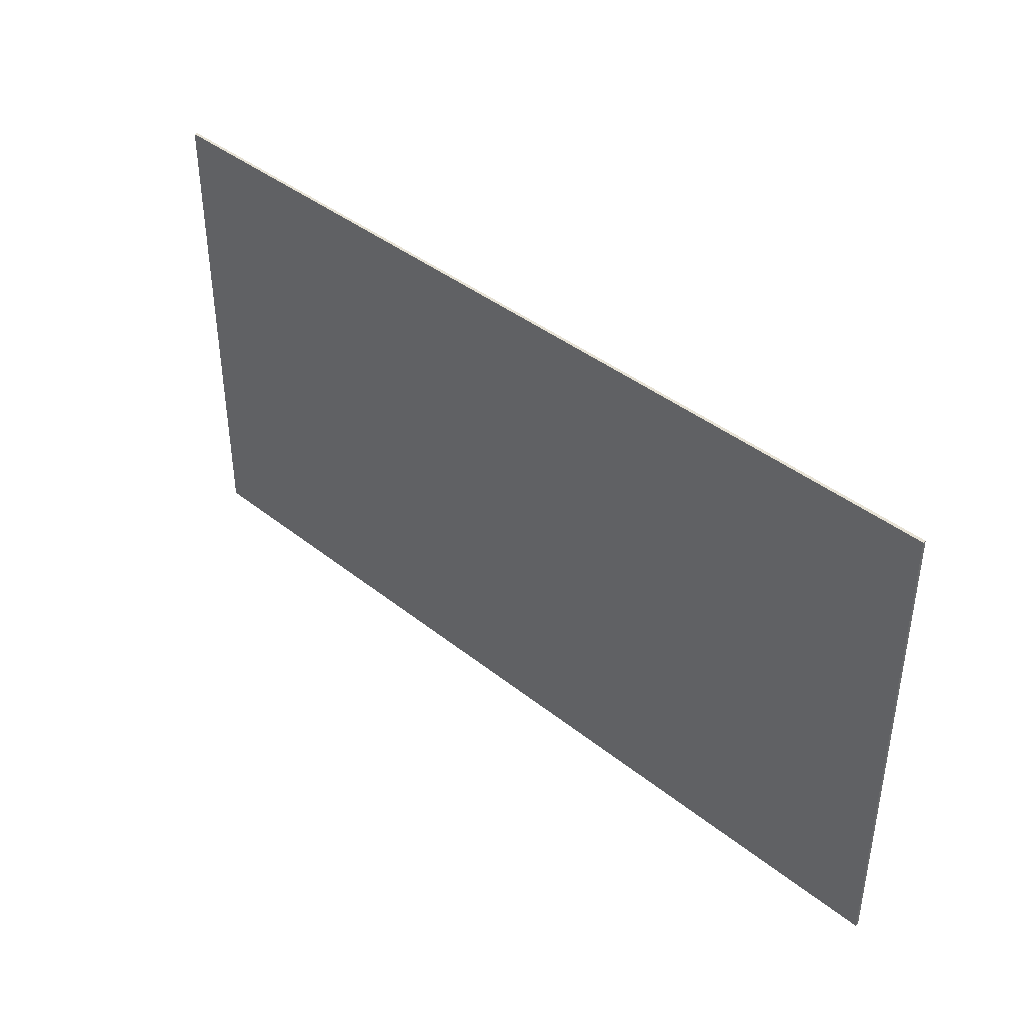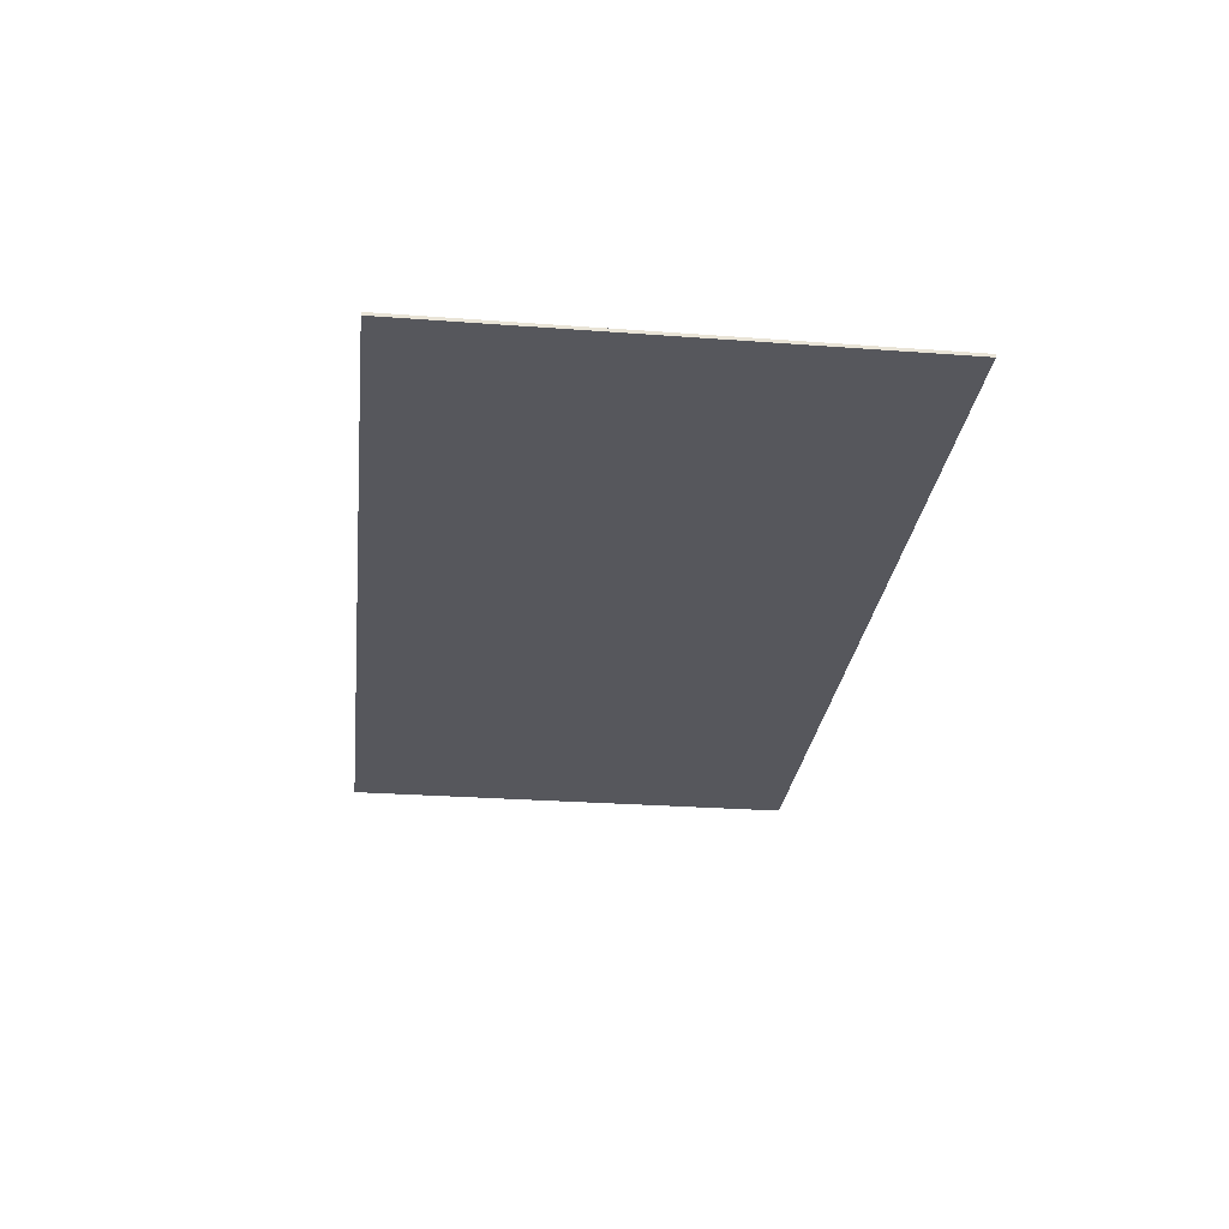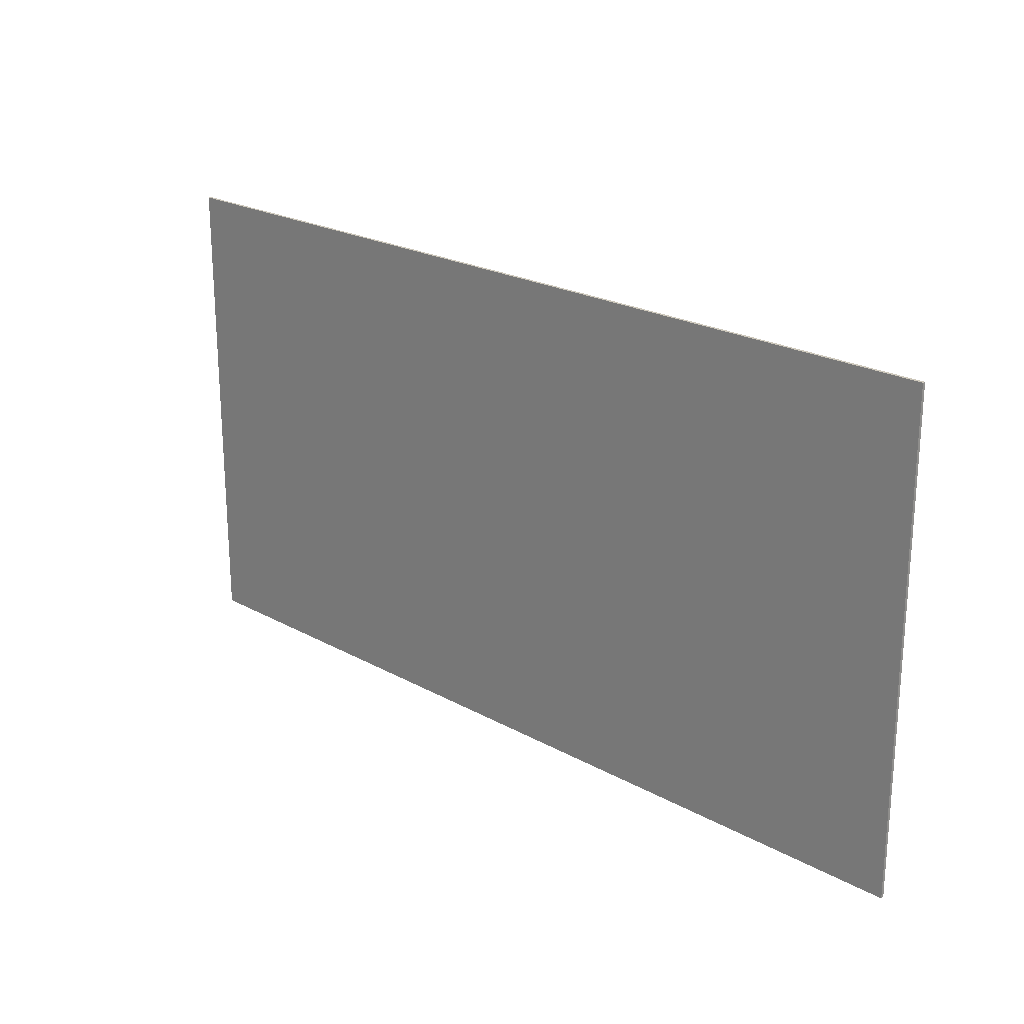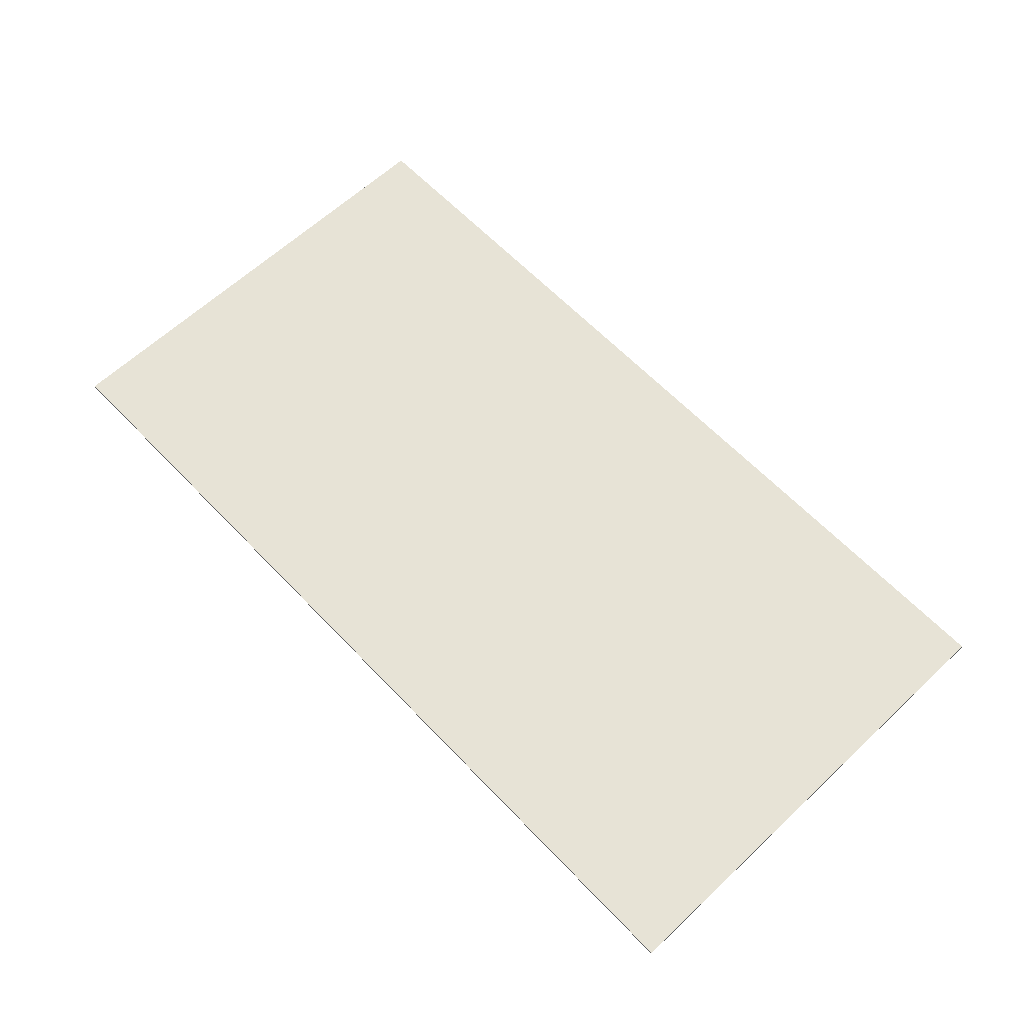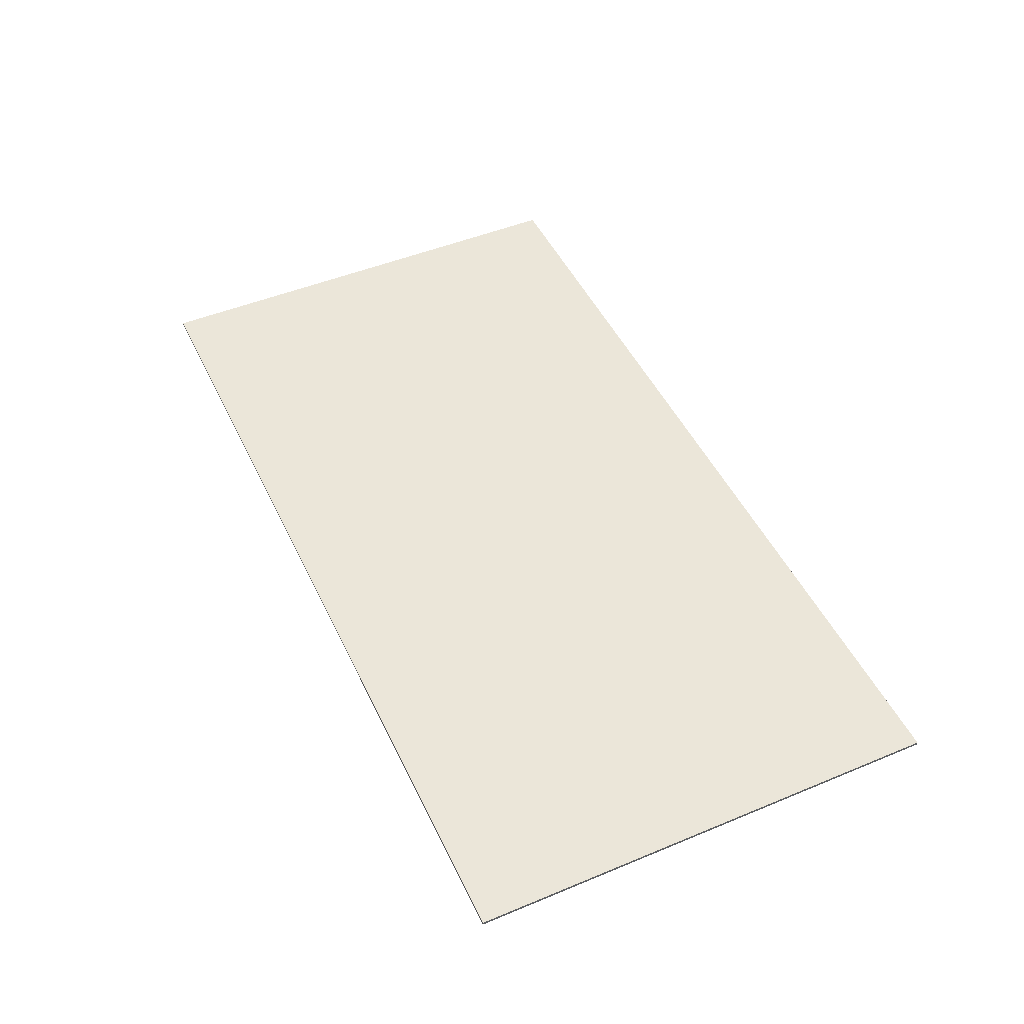
<metadata>
{"format":"obj","ext":"obj","renderer":"f3d","projection":"perspective","resolution":1024,"background":"white","views":[{"elev":40.4,"azim":-135.6,"up":"+Z"},{"elev":-27.6,"azim":83.5,"up":"+Y"},{"elev":22.2,"azim":43.9,"up":"+Z"},{"elev":62.7,"azim":46.5,"up":"+Y"},{"elev":48.4,"azim":-114.8,"up":"+Y"}]}
</metadata>
<code>
v 1.8 0 0.95
v 1.8 0 -0.95
v -1.8 0 -0.95
v -1.8 0 0.95
v -1.8 -0.0125 0.95
v 1.8 -0.0125 0.95
v 1.8 0 0.95
v -1.8 0 0.95
v -1.8 -0.0125 -0.95
v -1.8 -0.0125 0.95
v -1.8 0 0.95
v -1.8 0 -0.95
v 1.8 -0.0125 -0.95
v -1.8 -0.0125 -0.95
v -1.8 0 -0.95
v 1.8 0 -0.95
v 1.8 -0.0125 0.95
v 1.8 -0.0125 -0.95
v 1.8 0 -0.95
v 1.8 0 0.95
v 1.8 -0.0125 0.8972
v 1.8 -0.0125 0.95
v -1.8 -0.0125 0.95
v -1.8 -0.0125 0.8972
v 1.8 -0.0125 0.5806
v 1.8 -0.0125 0.6861
v -1.8 -0.0125 0.6861
v -1.8 -0.0125 0.5806
v 1.8 -0.0125 0.2639
v 1.8 -0.0125 0.3694
v -1.8 -0.0125 0.3694
v -1.8 -0.0125 0.2639
v 1.8 -0.0125 -0.05278
v 1.8 -0.0125 0.05278
v -1.8 -0.0125 0.05278
v -1.8 -0.0125 -0.05278
v 1.8 -0.0125 -0.3694
v 1.8 -0.0125 -0.2639
v -1.8 -0.0125 -0.2639
v -1.8 -0.0125 -0.3694
v 1.8 -0.0125 -0.6861
v 1.8 -0.0125 -0.5806
v -1.8 -0.0125 -0.5806
v -1.8 -0.0125 -0.6861
v 1.8 -0.0125 -0.95
v 1.8 -0.0125 -0.8972
v -1.8 -0.0125 -0.8972
v -1.8 -0.0125 -0.95
v 1.8 -0.0125 0.6861
v 1.8 -0.0125 0.8972
v -1.8 -0.0125 0.8972
v -1.8 -0.0125 0.6861
v 1.8 -0.0125 0.3694
v 1.8 -0.0125 0.5806
v -1.8 -0.0125 0.5806
v -1.8 -0.0125 0.3694
v 1.8 -0.0125 0.05278
v 1.8 -0.0125 0.2639
v -1.8 -0.0125 0.2639
v -1.8 -0.0125 0.05278
v 1.8 -0.0125 -0.2639
v 1.8 -0.0125 -0.05278
v -1.8 -0.0125 -0.05278
v -1.8 -0.0125 -0.2639
v 1.8 -0.0125 -0.5806
v 1.8 -0.0125 -0.3694
v -1.8 -0.0125 -0.3694
v -1.8 -0.0125 -0.5806
v 1.8 -0.0125 -0.8972
v 1.8 -0.0125 -0.6861
v -1.8 -0.0125 -0.6861
v -1.8 -0.0125 -0.8972
g mesh448192
f 1 2 3
f 3 4 1
f 5 6 7
f 7 8 5
f 9 10 11
f 11 12 9
f 13 14 15
f 15 16 13
f 17 18 19
f 19 20 17
f 21 22 23
f 23 24 21
f 25 26 27
f 27 28 25
f 29 30 31
f 31 32 29
f 33 34 35
f 35 36 33
f 37 38 39
f 39 40 37
f 41 42 43
f 43 44 41
f 45 46 47
f 47 48 45
f 49 50 51
f 51 52 49
f 53 54 55
f 55 56 53
f 57 58 59
f 59 60 57
f 61 62 63
f 63 64 61
f 65 66 67
f 67 68 65
f 69 70 71
f 71 72 69

</code>
